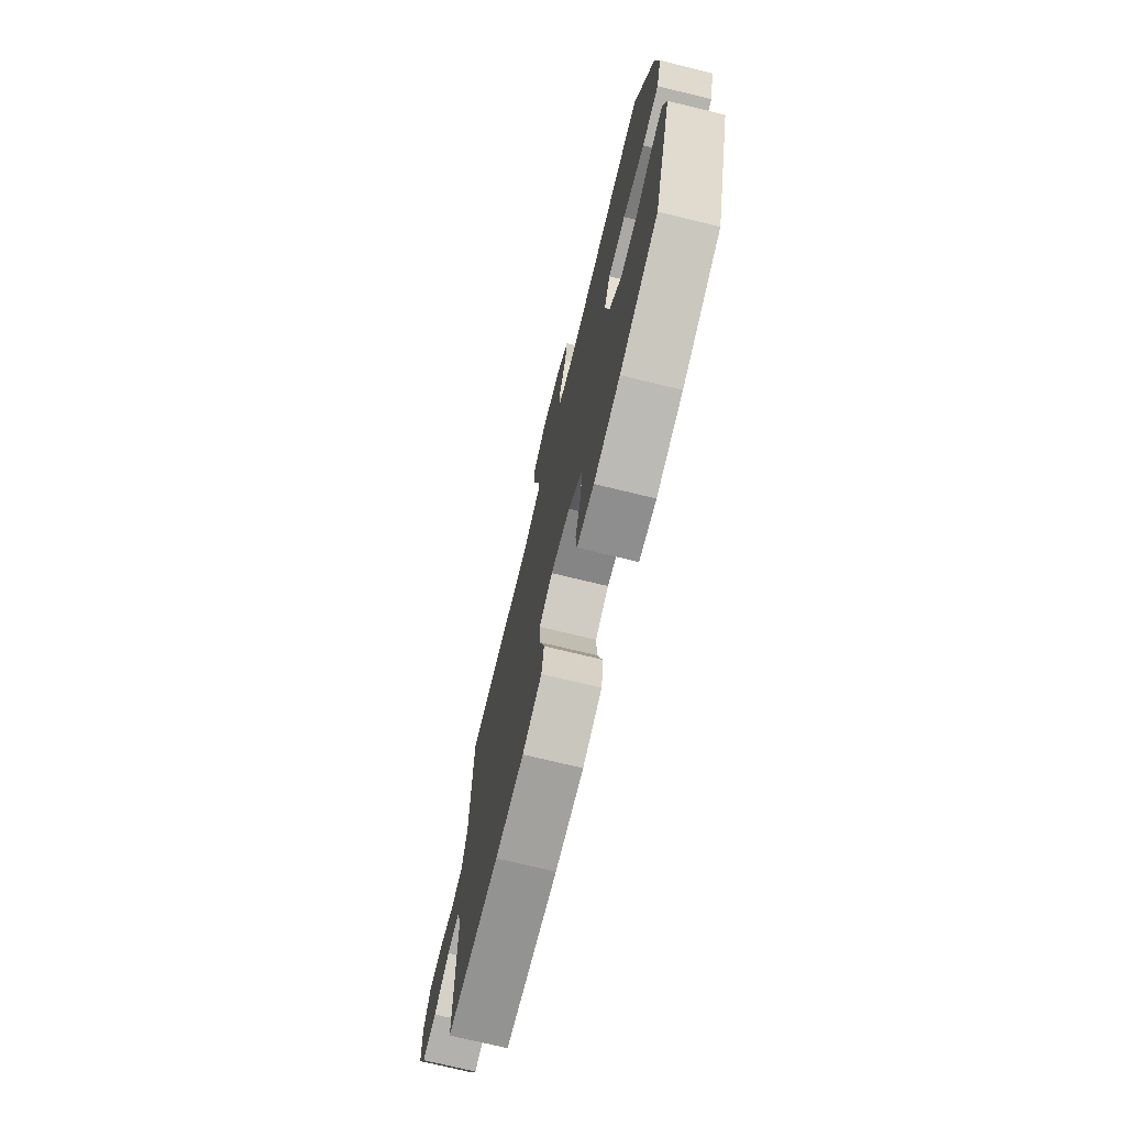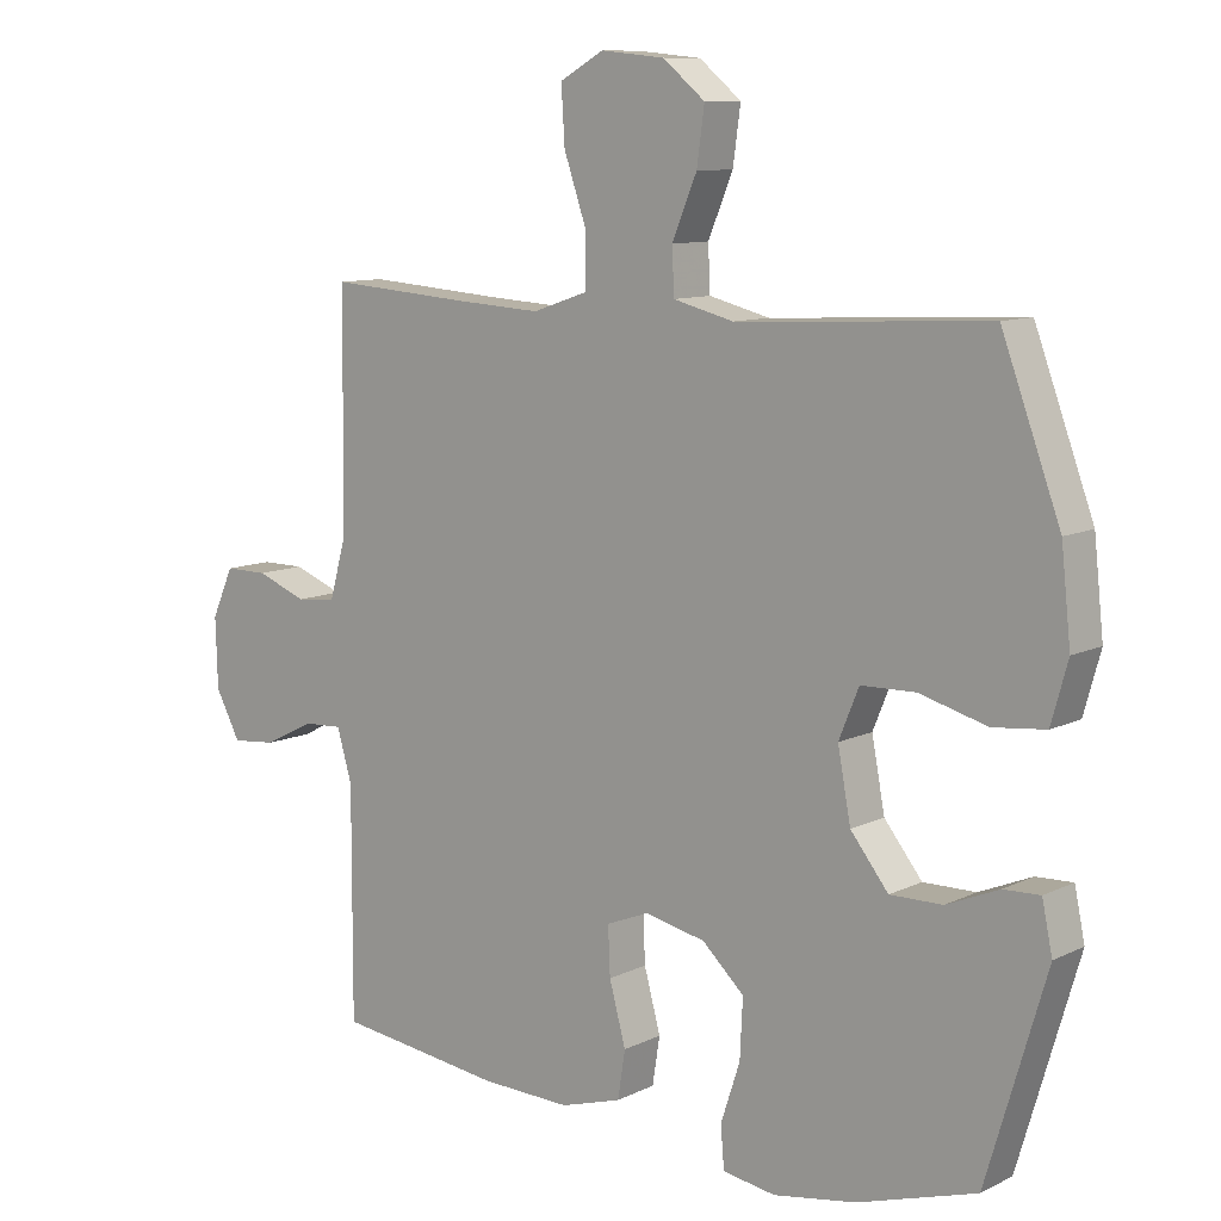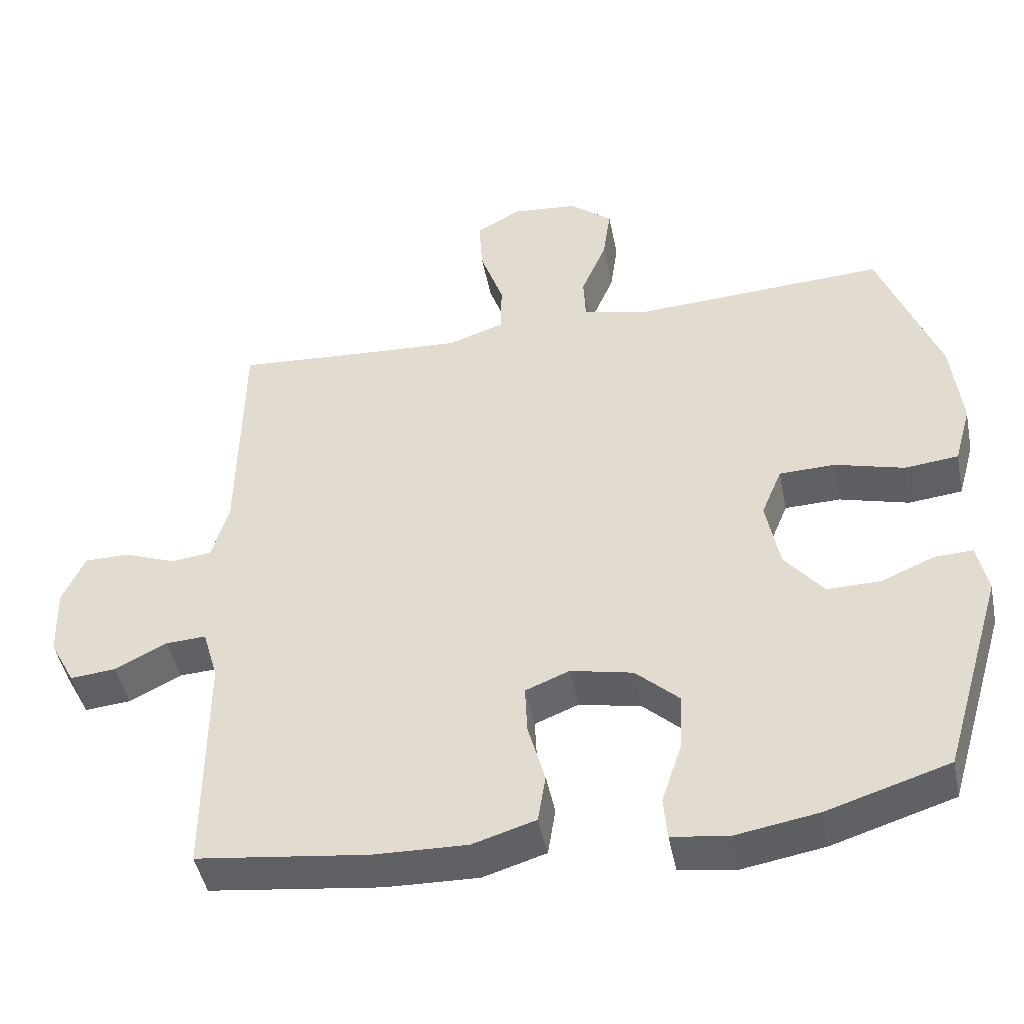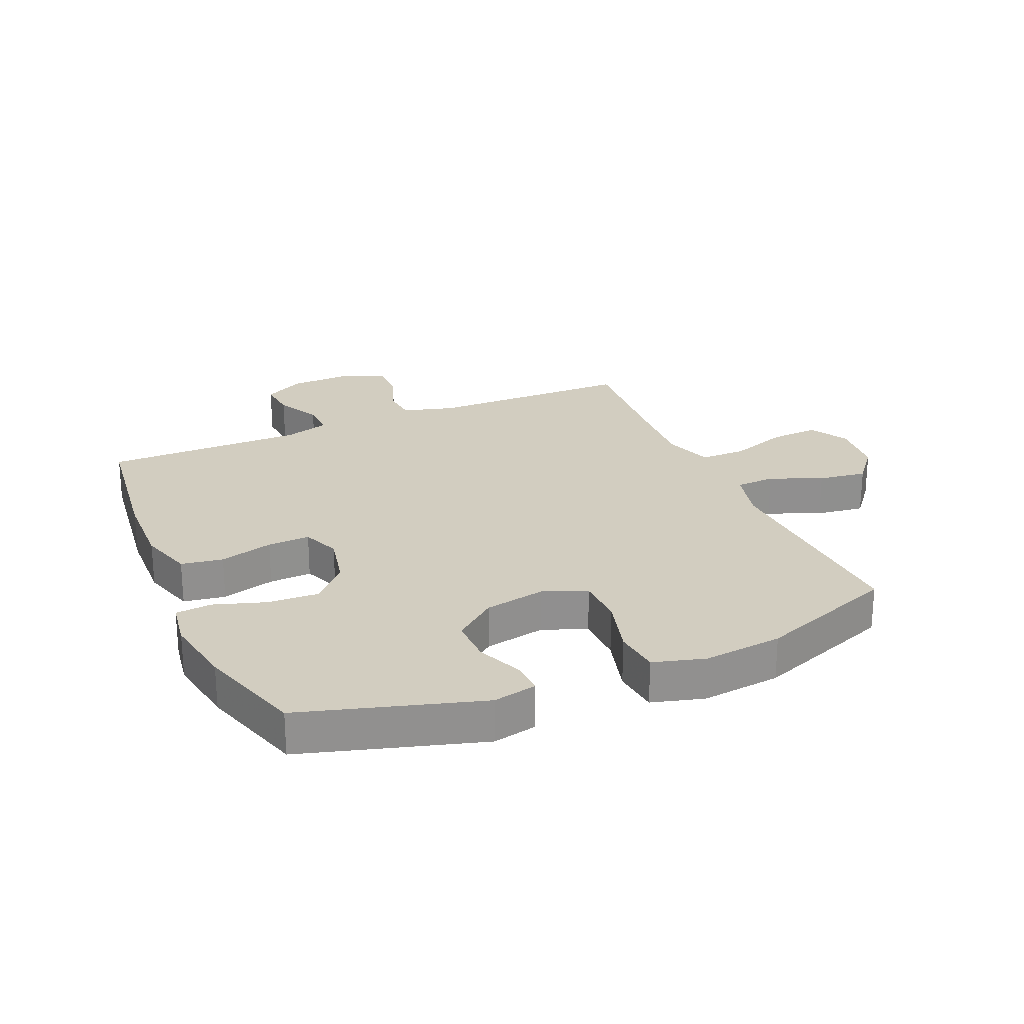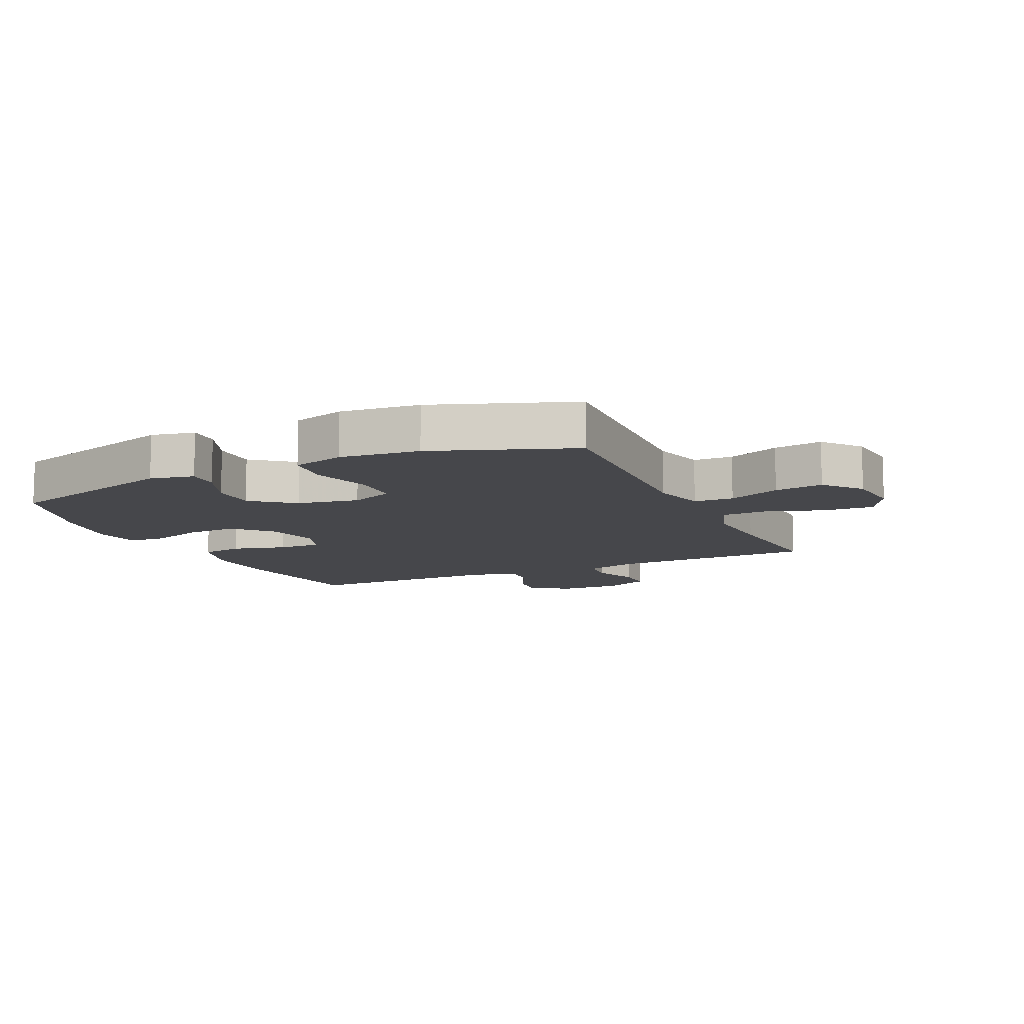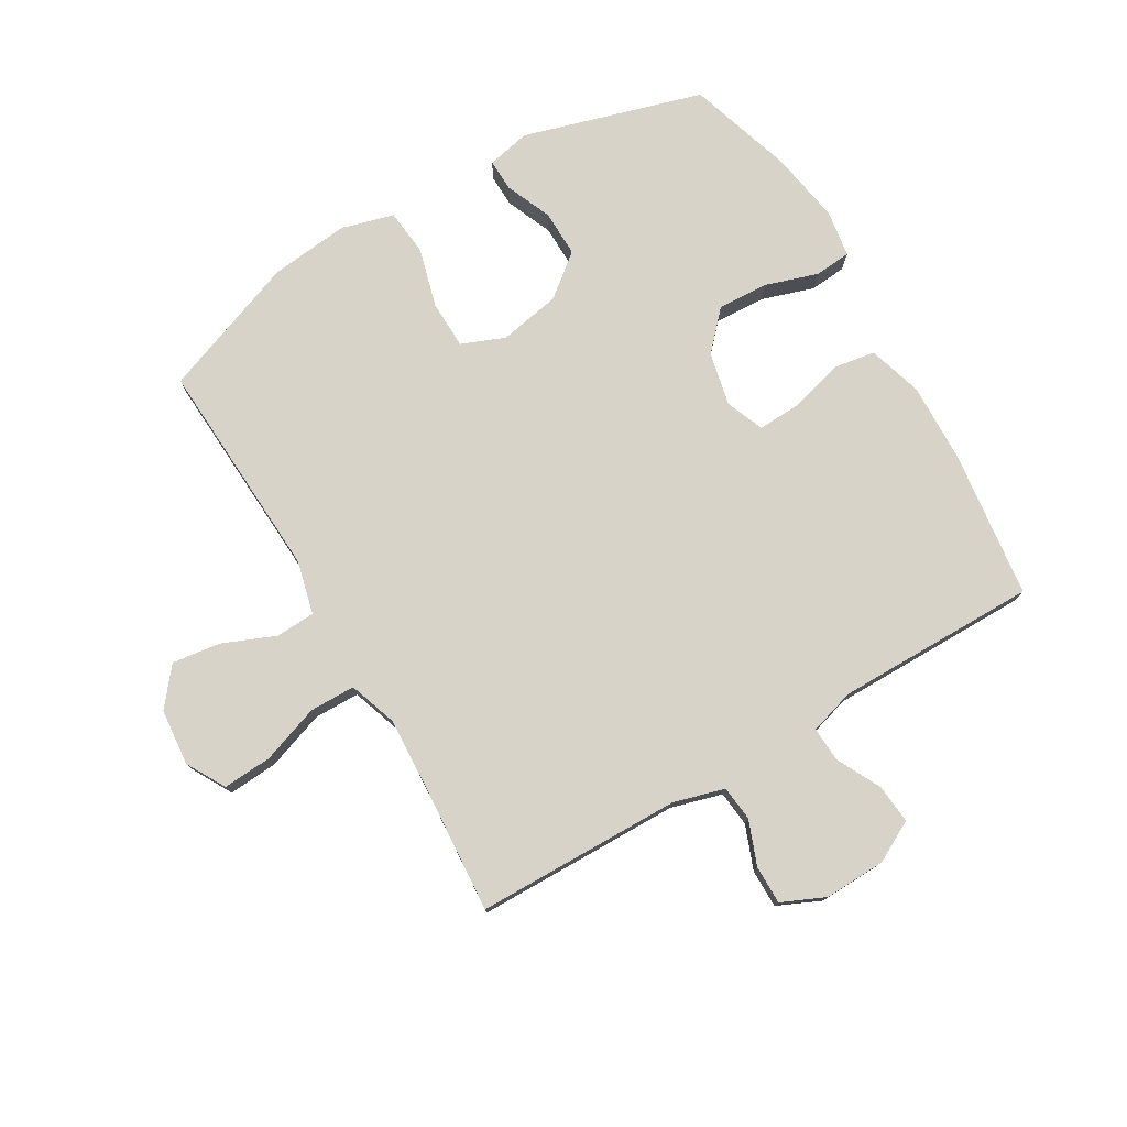
<metadata>
{"format":"obj","ext":"obj","renderer":"f3d","projection":"perspective","resolution":1024,"background":"white","views":[{"elev":-73.9,"azim":-103.6,"up":"+Z"},{"elev":10.1,"azim":-140.6,"up":"+Z"},{"elev":-46.1,"azim":-168.7,"up":"+Z"},{"elev":24.7,"azim":-113.4,"up":"+Y"},{"elev":-10.7,"azim":-64.9,"up":"+Y"},{"elev":77.0,"azim":59.5,"up":"+Y"}]}
</metadata>
<code>
v -0.5 0.07 0.5
v -0.272 0.07 0.488
v -0.136 0.07 0.481
v -0.048 0.07 0.503
v -0.045 0.07 0.568
v -0.081 0.07 0.654
v -0.092 0.07 0.734
v -0.031 0.07 0.784
v 0.062 0.07 0.793
v 0.126 0.07 0.757
v 0.121 0.07 0.676
v 0.088 0.07 0.58
v 0.089 0.07 0.505
v 0.169 0.07 0.478
v 0.293 0.07 0.485
v 0.5 0.07 0.5
v 0.505 0.07 0.162
v 0.529 0.07 0.078
v 0.587 0.07 0.072
v 0.66 0.07 0.1
v 0.723 0.07 0.1
v 0.755 0.07 0.029
v 0.752 0.07 -0.072
v 0.716 0.07 -0.14
v 0.651 0.07 -0.134
v 0.578 0.07 -0.097
v 0.521 0.07 -0.094
v 0.499 0.07 -0.169
v 0.5 0.07 -0.5
v 0.257 0.07 -0.531
v 0.126 0.07 -0.535
v 0.037 0.07 -0.508
v 0.026 0.07 -0.439
v 0.05 0.07 -0.351
v 0.053 0.07 -0.281
v -0.009 0.07 -0.256
v -0.097 0.07 -0.275
v -0.158 0.07 -0.332
v -0.154 0.07 -0.416
v -0.126 0.07 -0.502
v -0.131 0.07 -0.562
v -0.208 0.07 -0.574
v -0.327 0.07 -0.554
v -0.5 0.07 -0.5
v -0.587 0.07 -0.206
v -0.572 0.07 -0.134
v -0.519 0.07 -0.136
v -0.443 0.07 -0.168
v -0.367 0.07 -0.169
v -0.312 0.07 -0.1
v -0.293 0.07 0.001
v -0.322 0.07 0.072
v -0.401 0.07 0.074
v -0.499 0.07 0.047
v -0.575 0.07 0.055
v -0.599 0.07 0.141
v -0.585 0.07 0.271
v -0.5 0 0.5
v -0.272 0 0.488
v -0.136 0 0.481
v -0.048 0 0.503
v -0.045 0 0.568
v -0.081 0 0.654
v -0.092 0 0.734
v -0.031 0 0.784
v 0.062 0 0.793
v 0.126 0 0.757
v 0.121 0 0.676
v 0.088 0 0.58
v 0.089 0 0.505
v 0.169 0 0.478
v 0.293 0 0.485
v 0.5 0 0.5
v 0.505 0 0.162
v 0.529 0 0.078
v 0.587 0 0.072
v 0.66 0 0.1
v 0.723 0 0.1
v 0.755 0 0.029
v 0.752 0 -0.072
v 0.716 0 -0.14
v 0.651 0 -0.134
v 0.578 0 -0.097
v 0.521 0 -0.094
v 0.499 0 -0.169
v 0.5 0 -0.5
v 0.257 0 -0.531
v 0.126 0 -0.535
v 0.037 0 -0.508
v 0.026 0 -0.439
v 0.05 0 -0.351
v 0.053 0 -0.281
v -0.009 0 -0.256
v -0.097 0 -0.275
v -0.158 0 -0.332
v -0.154 0 -0.416
v -0.126 0 -0.502
v -0.131 0 -0.562
v -0.208 0 -0.574
v -0.327 0 -0.554
v -0.5 0 -0.5
v -0.587 0 -0.206
v -0.572 0 -0.134
v -0.519 0 -0.136
v -0.443 0 -0.168
v -0.367 0 -0.169
v -0.312 0 -0.1
v -0.293 0 0.001
v -0.322 0 0.072
v -0.401 0 0.074
v -0.499 0 0.047
v -0.575 0 0.055
v -0.599 0 0.141
v -0.585 0 0.271
f 57 1 2
f 56 57 2
f 55 56 2
f 54 55 2
f 53 54 2
f 52 53 2 3
f 51 52 3 4
f 50 51 4
f 46 47 48
f 45 46 48
f 44 45 48
f 43 44 48
f 42 43 48
f 41 42 48
f 40 41 48
f 39 40 48
f 38 39 48 49
f 37 38 49 50
f 32 33 34
f 31 32 34
f 30 31 34
f 29 30 34
f 28 29 34
f 27 28 34 35
f 24 25 26
f 23 24 26
f 22 23 26
f 21 22 26
f 20 21 26
f 19 20 26
f 18 19 26 27
f 27 35 36
f 18 27 36
f 17 18 36
f 10 11 12
f 9 10 12
f 8 9 12
f 7 8 12
f 6 7 12
f 5 6 12
f 4 5 12 13
f 50 4 13 14
f 36 37 50
f 17 36 50
f 16 17 50
f 15 16 50
f 14 15 50
f 59 58 114
f 59 114 113
f 59 113 112
f 59 112 111
f 59 111 110
f 60 59 110 109
f 61 60 109 108
f 61 108 107
f 105 104 103
f 105 103 102
f 105 102 101
f 105 101 100
f 105 100 99
f 105 99 98
f 105 98 97
f 105 97 96
f 106 105 96 95
f 107 106 95 94
f 91 90 89
f 91 89 88
f 91 88 87
f 91 87 86
f 91 86 85
f 92 91 85 84
f 83 82 81
f 83 81 80
f 83 80 79
f 83 79 78
f 83 78 77
f 83 77 76
f 84 83 76 75
f 93 92 84
f 93 84 75
f 93 75 74
f 69 68 67
f 69 67 66
f 69 66 65
f 69 65 64
f 69 64 63
f 69 63 62
f 70 69 62 61
f 71 70 61 107
f 107 94 93
f 107 93 74
f 107 74 73
f 107 73 72
f 107 72 71
f 1 58 59 2
f 2 59 60 3
f 3 60 61 4
f 4 61 62 5
f 5 62 63 6
f 6 63 64 7
f 7 64 65 8
f 8 65 66 9
f 9 66 67 10
f 10 67 68 11
f 11 68 69 12
f 12 69 70 13
f 13 70 71 14
f 14 71 72 15
f 15 72 73 16
f 16 73 74 17
f 17 74 75 18
f 18 75 76 19
f 19 76 77 20
f 20 77 78 21
f 21 78 79 22
f 22 79 80 23
f 23 80 81 24
f 24 81 82 25
f 25 82 83 26
f 26 83 84 27
f 27 84 85 28
f 28 85 86 29
f 29 86 87 30
f 30 87 88 31
f 31 88 89 32
f 32 89 90 33
f 33 90 91 34
f 34 91 92 35
f 35 92 93 36
f 36 93 94 37
f 37 94 95 38
f 38 95 96 39
f 39 96 97 40
f 40 97 98 41
f 41 98 99 42
f 42 99 100 43
f 43 100 101 44
f 44 101 102 45
f 45 102 103 46
f 46 103 104 47
f 47 104 105 48
f 48 105 106 49
f 49 106 107 50
f 50 107 108 51
f 51 108 109 52
f 52 109 110 53
f 53 110 111 54
f 54 111 112 55
f 55 112 113 56
f 56 113 114 57
f 57 114 58 1

</code>
